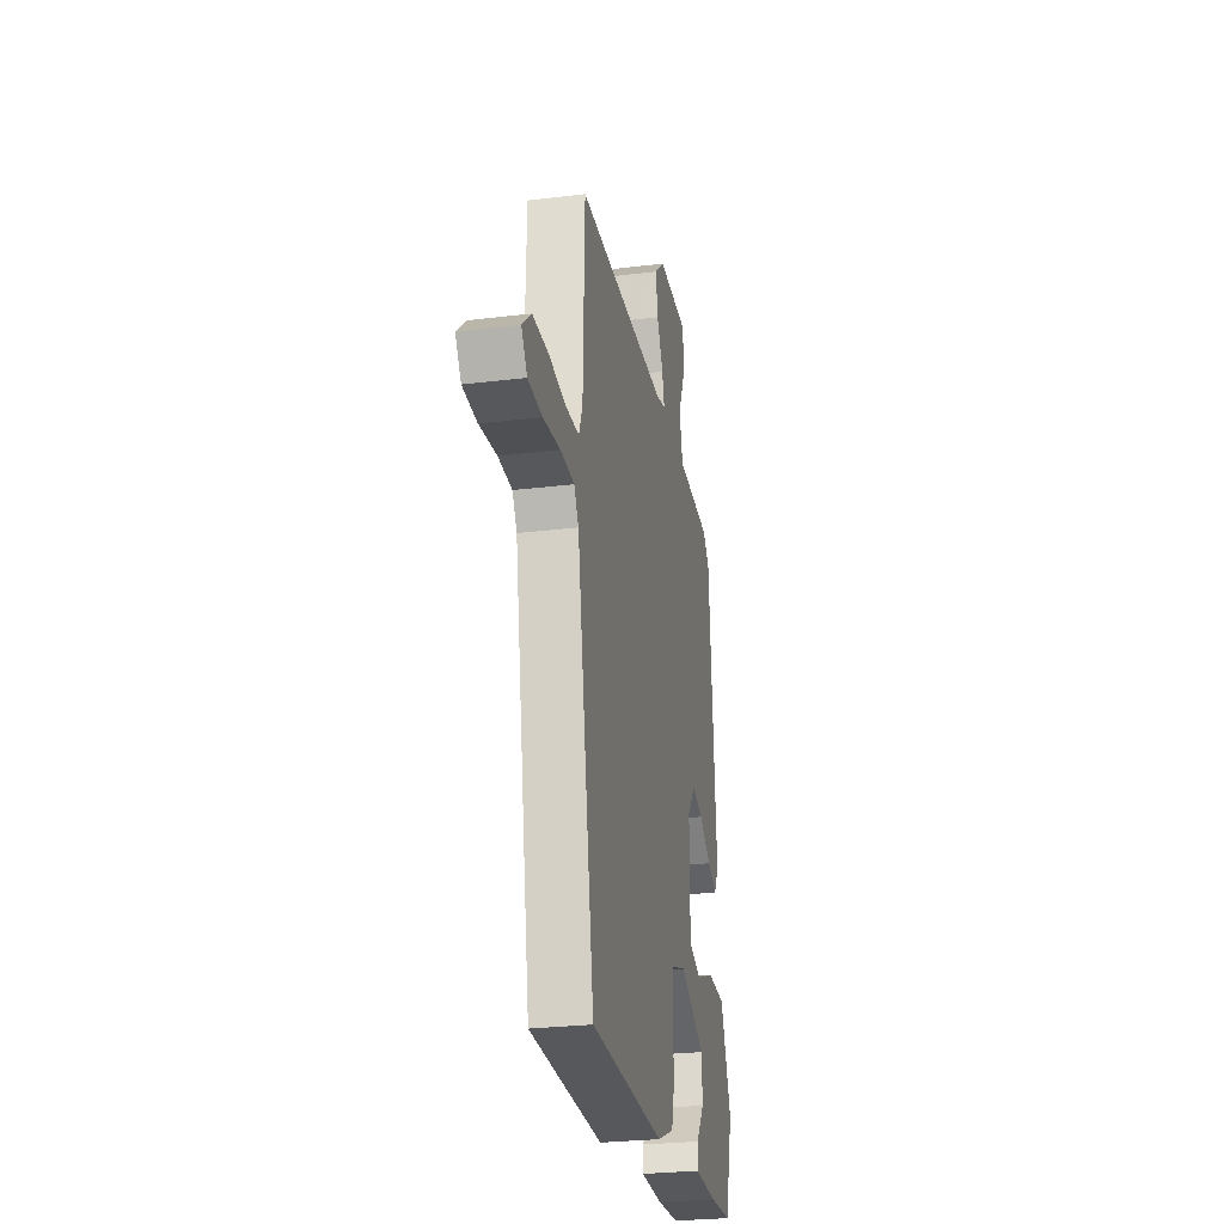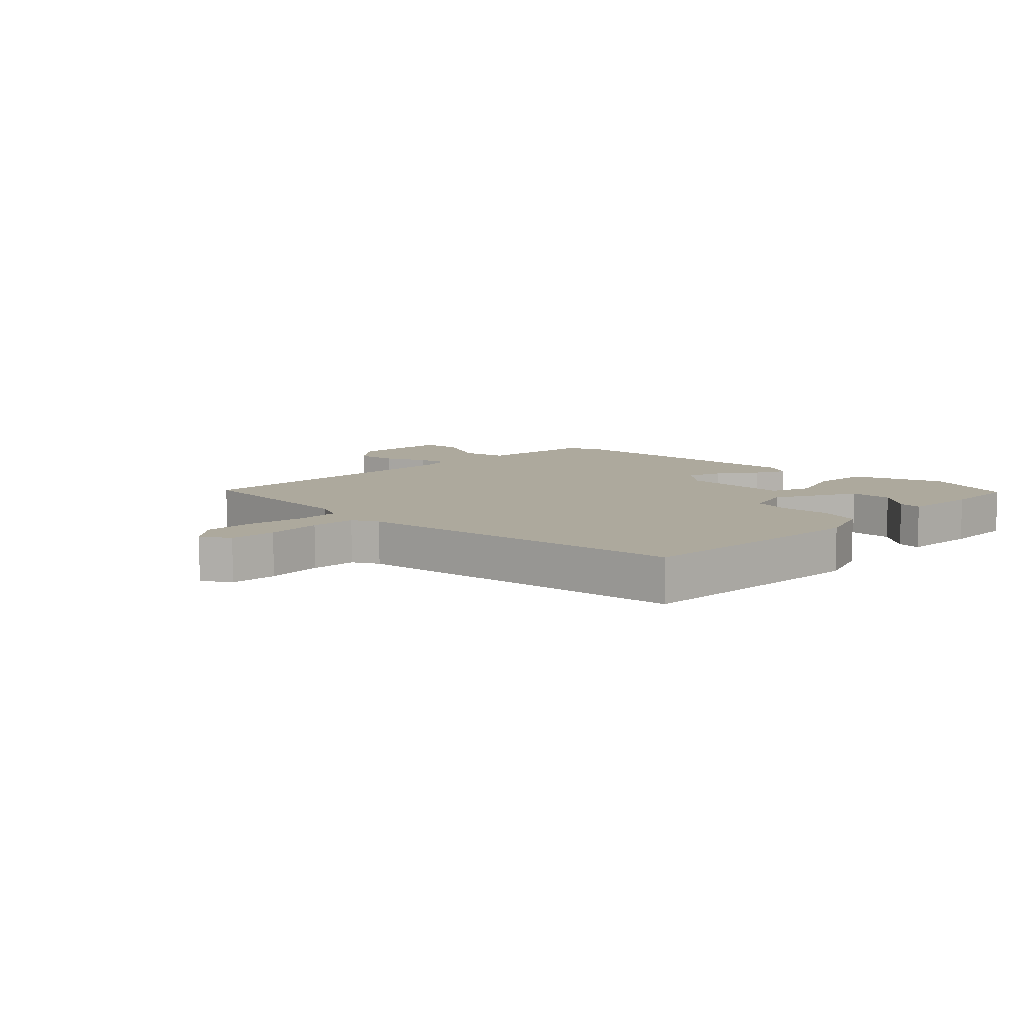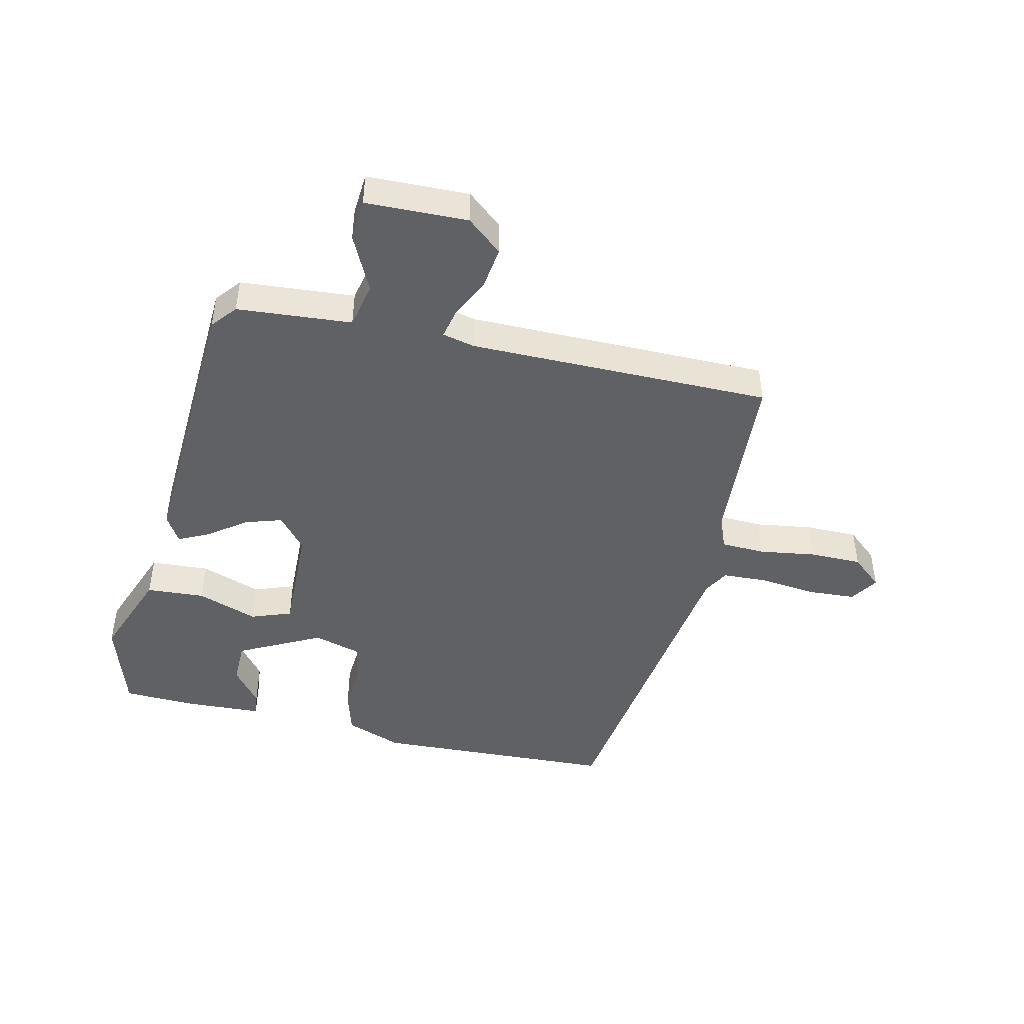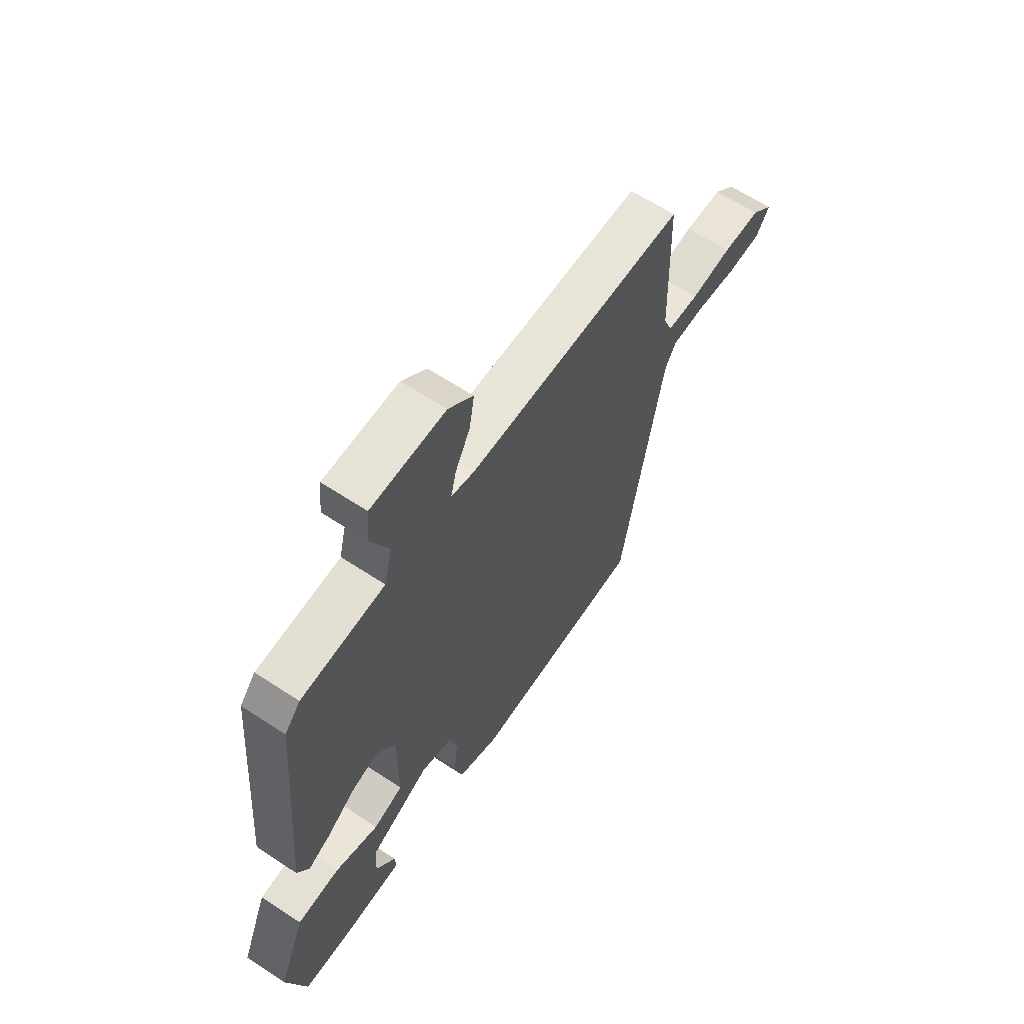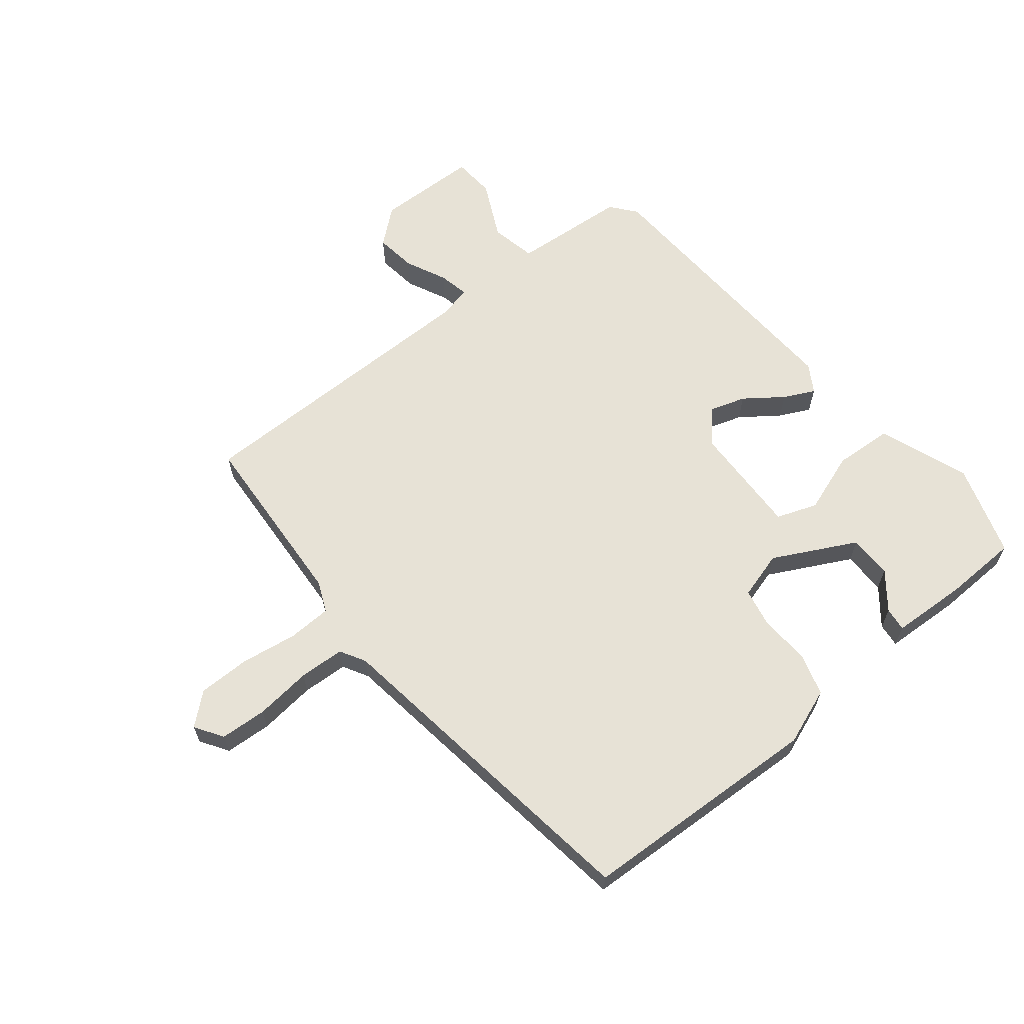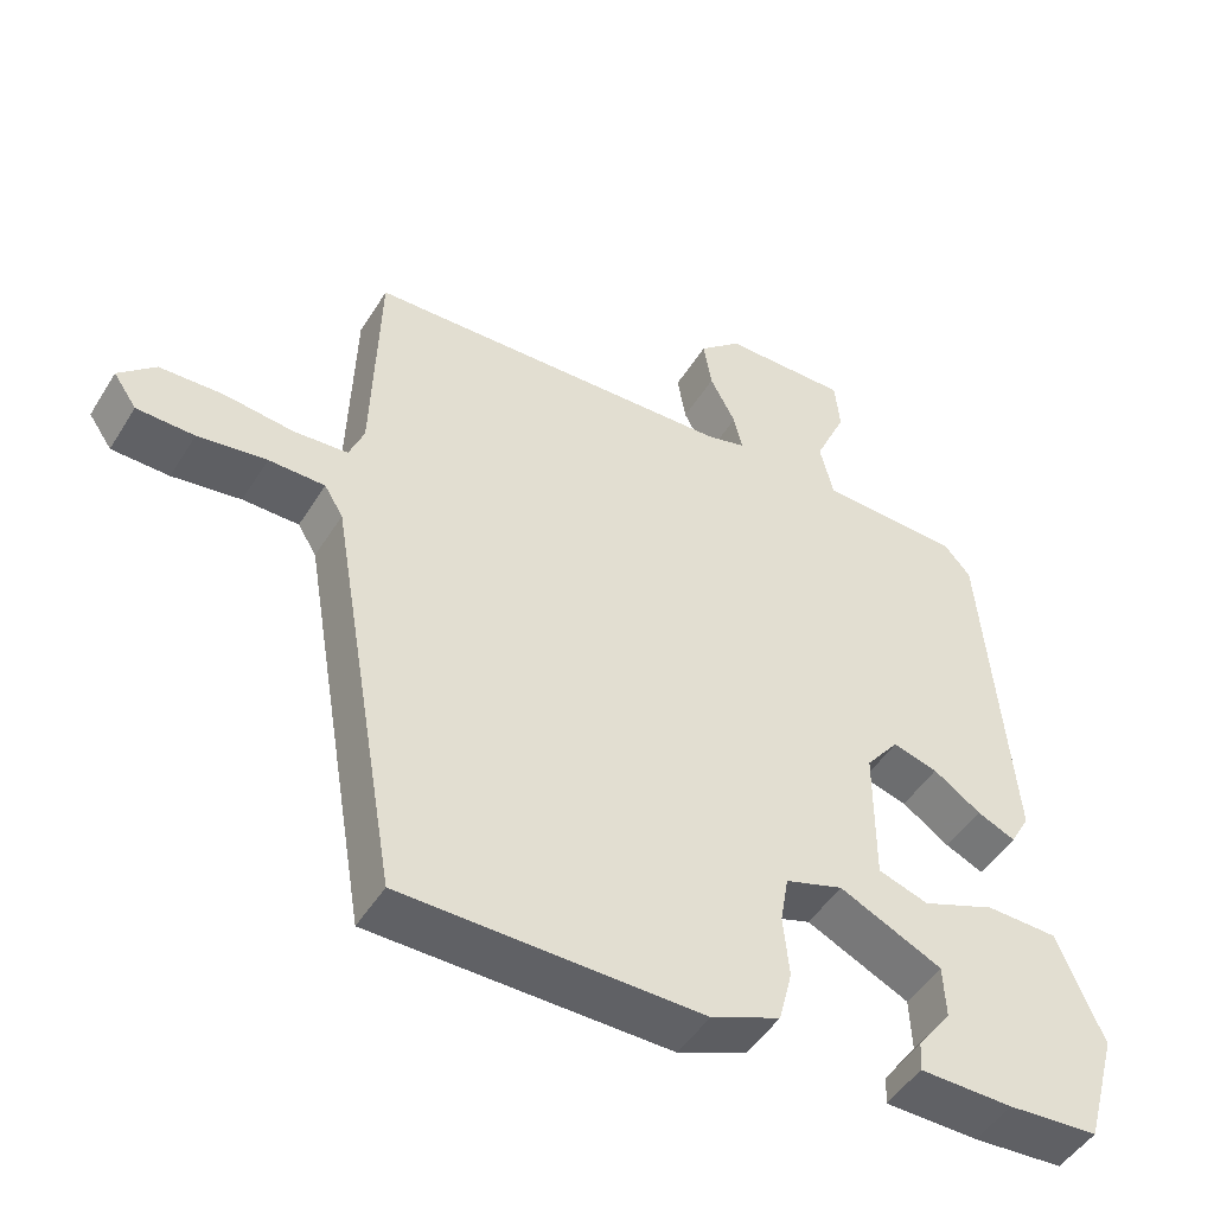
<metadata>
{"format":"obj","ext":"obj","renderer":"f3d","projection":"perspective","resolution":1024,"background":"white","views":[{"elev":-27.1,"azim":100.8,"up":"+Z"},{"elev":8.8,"azim":136.8,"up":"+Y"},{"elev":-45.8,"azim":-11.2,"up":"+Y"},{"elev":63.4,"azim":-56.3,"up":"+Z"},{"elev":63.7,"azim":143.0,"up":"+Y"},{"elev":-48.1,"azim":149.5,"up":"+Z"}]}
</metadata>
<code>
v -0.503 0.07 -0.472
v -0.546 0.07 -0.319
v -0.486 0.07 -0.173
v -0.39 0.07 -0.17
v -0.292 0.07 -0.208
v -0.225 0.07 -0.186
v -0.225 0.07 -0.003
v -0.269 0.07 0.053
v -0.329 0.07 0.036
v -0.392 0.07 -0.007
v -0.443 0.07 -0.03
v -0.469 0.07 0.016
v -0.431 0.07 0.473
v -0.396 0.07 0.513
v -0.208 0.07 0.522
v -0.19 0.07 0.596
v -0.232 0.07 0.69
v -0.225 0.07 0.759
v -0.058 0.07 0.758
v -0.002 0.07 0.708
v -0.013 0.07 0.641
v -0.047 0.07 0.575
v -0.059 0.07 0.526
v -0.006 0.07 0.512
v 0.489 0.07 0.496
v 0.498 0.07 0.197
v 0.518 0.07 0.147
v 0.59 0.07 0.142
v 0.683 0.07 0.153
v 0.768 0.07 0.15
v 0.817 0.07 0.105
v 0.786 0.07 0.06
v 0.709 0.07 0.058
v 0.617 0.07 0.071
v 0.542 0.07 0.07
v 0.517 0.07 0.029
v 0.424 0.07 -0.516
v 0.025 0.07 -0.521
v -0.067 0.07 -0.483
v -0.085 0.07 -0.412
v -0.077 0.07 -0.332
v -0.088 0.07 -0.267
v -0.165 0.07 -0.242
v -0.302 0.07 -0.307
v -0.305 0.07 -0.378
v -0.26 0.07 -0.439
v -0.257 0.07 -0.478
v -0.382 0.07 -0.48
v -0.503 0 -0.472
v -0.546 0 -0.319
v -0.486 0 -0.173
v -0.39 0 -0.17
v -0.292 0 -0.208
v -0.225 0 -0.186
v -0.225 0 -0.003
v -0.269 0 0.053
v -0.329 0 0.036
v -0.392 0 -0.007
v -0.443 0 -0.03
v -0.469 0 0.016
v -0.431 0 0.473
v -0.396 0 0.513
v -0.208 0 0.522
v -0.19 0 0.596
v -0.232 0 0.69
v -0.225 0 0.759
v -0.058 0 0.758
v -0.002 0 0.708
v -0.013 0 0.641
v -0.047 0 0.575
v -0.059 0 0.526
v -0.006 0 0.512
v 0.489 0 0.496
v 0.498 0 0.197
v 0.518 0 0.147
v 0.59 0 0.142
v 0.683 0 0.153
v 0.768 0 0.15
v 0.817 0 0.105
v 0.786 0 0.06
v 0.709 0 0.058
v 0.617 0 0.071
v 0.542 0 0.07
v 0.517 0 0.029
v 0.424 0 -0.516
v 0.025 0 -0.521
v -0.067 0 -0.483
v -0.085 0 -0.412
v -0.077 0 -0.332
v -0.088 0 -0.267
v -0.165 0 -0.242
v -0.302 0 -0.307
v -0.305 0 -0.378
v -0.26 0 -0.439
v -0.257 0 -0.478
v -0.382 0 -0.48
f 1 2 3
f 48 1 3
f 47 48 3
f 46 47 3
f 45 46 3
f 44 45 3 4
f 39 40 41
f 38 39 41
f 37 38 41
f 36 37 41
f 35 36 41 42
f 32 33 34
f 31 32 34
f 30 31 34
f 29 30 34
f 28 29 34
f 27 28 34 35
f 35 42 43
f 27 35 43
f 26 27 43
f 20 21 22
f 19 20 22
f 18 19 22
f 17 18 22
f 16 17 22
f 15 16 22 23
f 15 23 24
f 14 15 24
f 13 14 24
f 12 13 24
f 11 12 24
f 10 11 24
f 9 10 24
f 44 4 5
f 44 5 6
f 43 44 6
f 26 43 6 7
f 25 26 7 8
f 8 9 24 25
f 51 50 49
f 51 49 96
f 51 96 95
f 51 95 94
f 51 94 93
f 52 51 93 92
f 89 88 87
f 89 87 86
f 89 86 85
f 89 85 84
f 90 89 84 83
f 82 81 80
f 82 80 79
f 82 79 78
f 82 78 77
f 82 77 76
f 83 82 76 75
f 91 90 83
f 91 83 75
f 91 75 74
f 70 69 68
f 70 68 67
f 70 67 66
f 70 66 65
f 70 65 64
f 71 70 64 63
f 72 71 63
f 72 63 62
f 72 62 61
f 72 61 60
f 72 60 59
f 72 59 58
f 72 58 57
f 53 52 92
f 54 53 92
f 54 92 91
f 55 54 91 74
f 56 55 74 73
f 73 72 57 56
f 1 49 50 2
f 2 50 51 3
f 3 51 52 4
f 4 52 53 5
f 5 53 54 6
f 6 54 55 7
f 7 55 56 8
f 8 56 57 9
f 9 57 58 10
f 10 58 59 11
f 11 59 60 12
f 12 60 61 13
f 13 61 62 14
f 14 62 63 15
f 15 63 64 16
f 16 64 65 17
f 17 65 66 18
f 18 66 67 19
f 19 67 68 20
f 20 68 69 21
f 21 69 70 22
f 22 70 71 23
f 23 71 72 24
f 24 72 73 25
f 25 73 74 26
f 26 74 75 27
f 27 75 76 28
f 28 76 77 29
f 29 77 78 30
f 30 78 79 31
f 31 79 80 32
f 32 80 81 33
f 33 81 82 34
f 34 82 83 35
f 35 83 84 36
f 36 84 85 37
f 37 85 86 38
f 38 86 87 39
f 39 87 88 40
f 40 88 89 41
f 41 89 90 42
f 42 90 91 43
f 43 91 92 44
f 44 92 93 45
f 45 93 94 46
f 46 94 95 47
f 47 95 96 48
f 48 96 49 1

</code>
